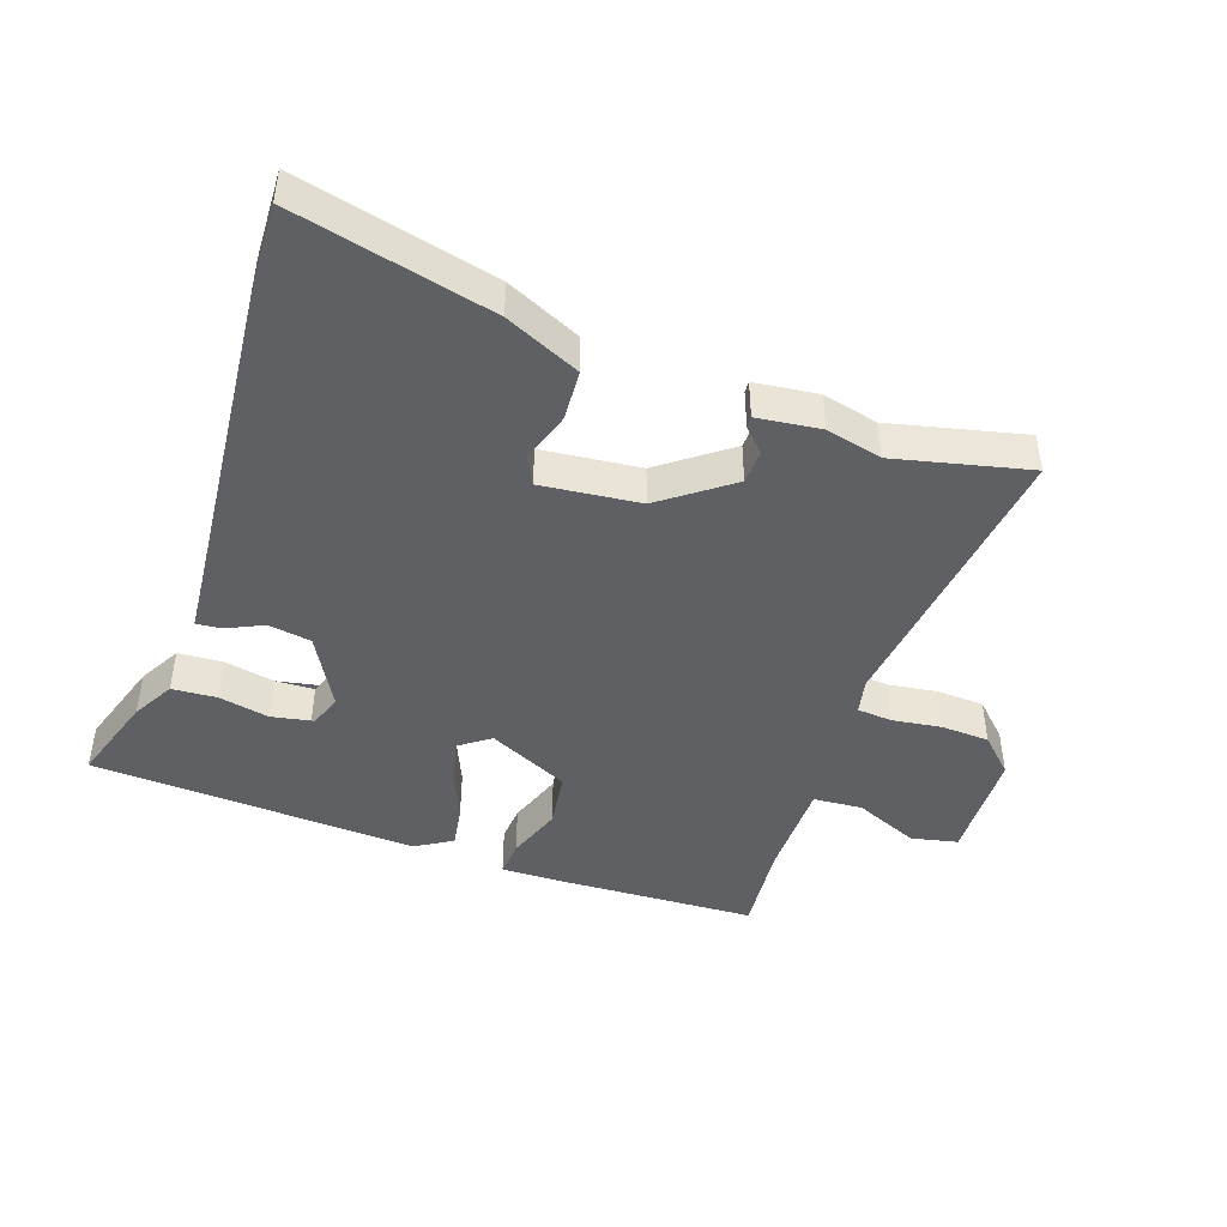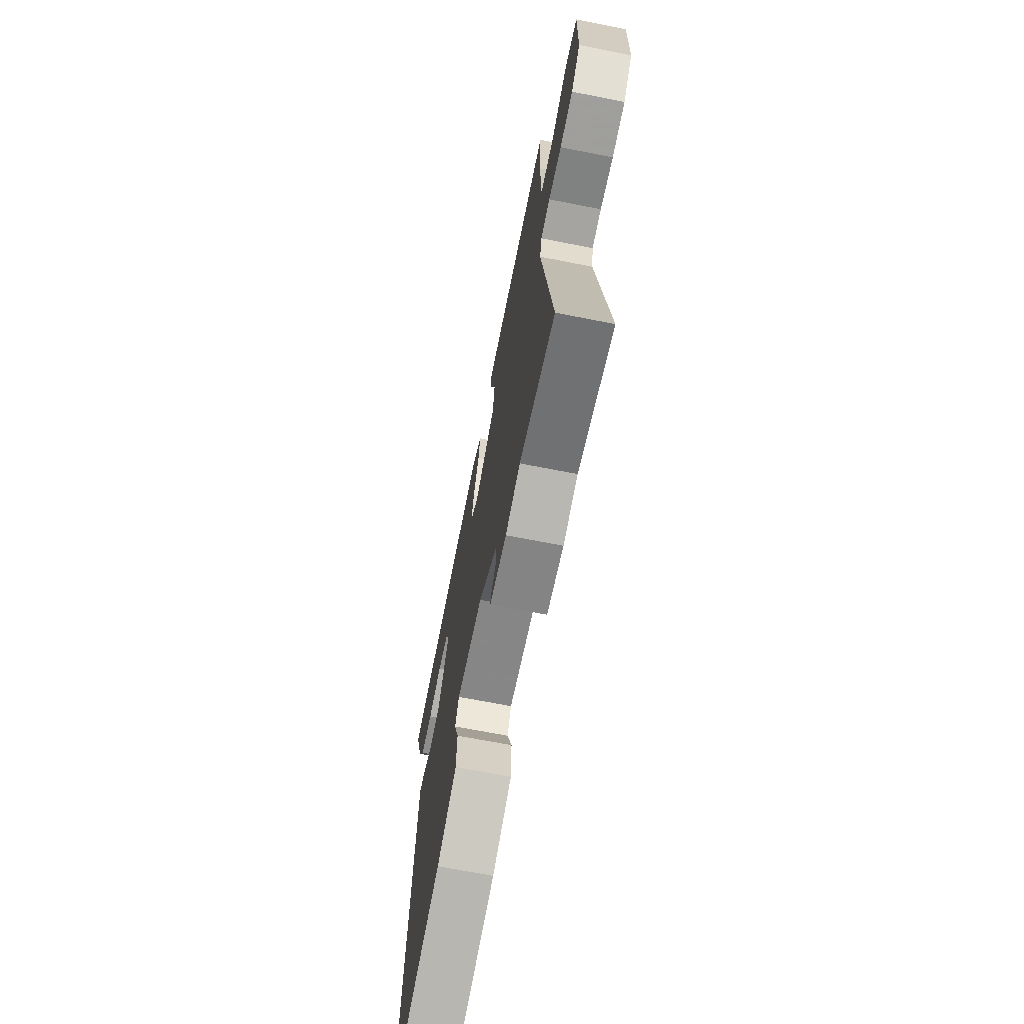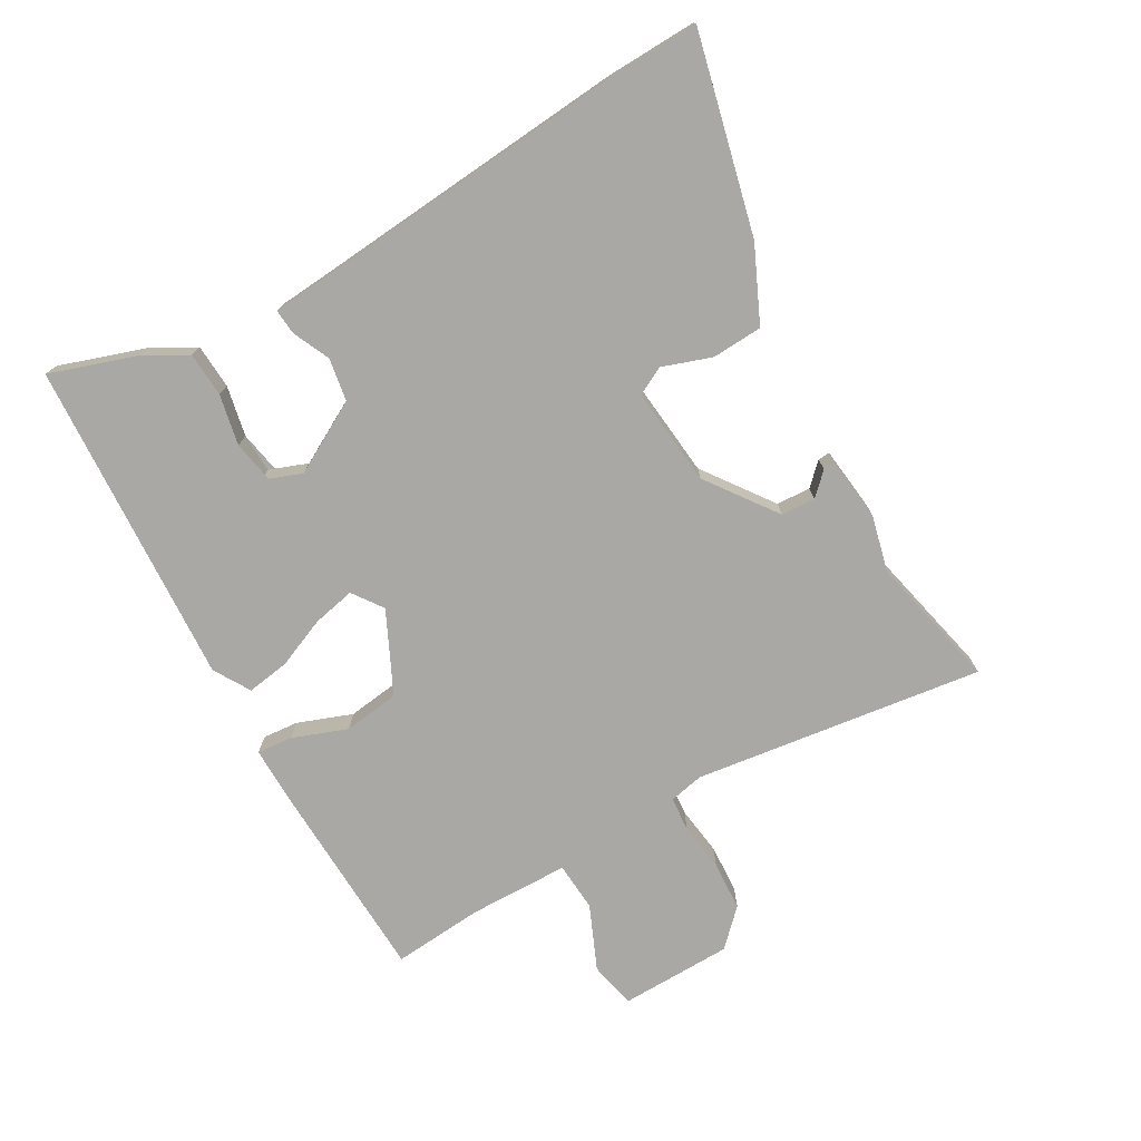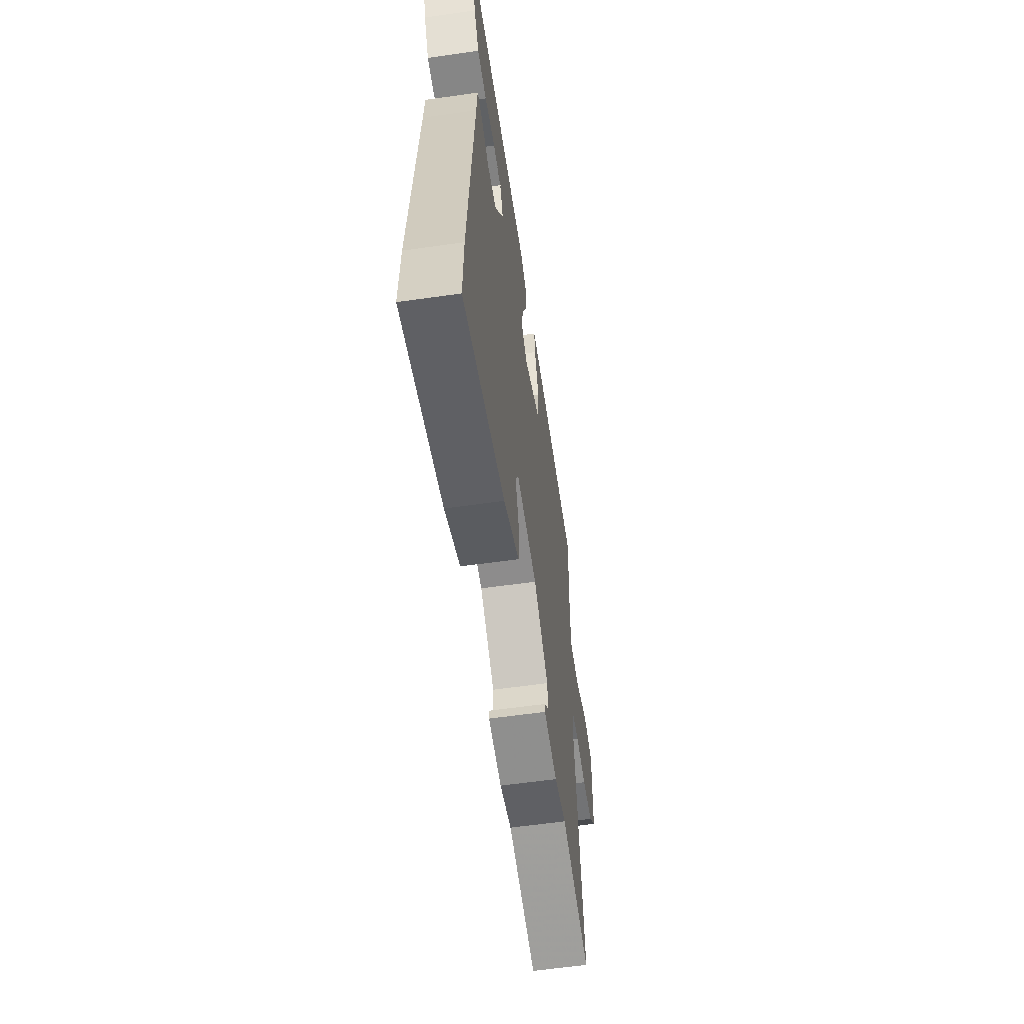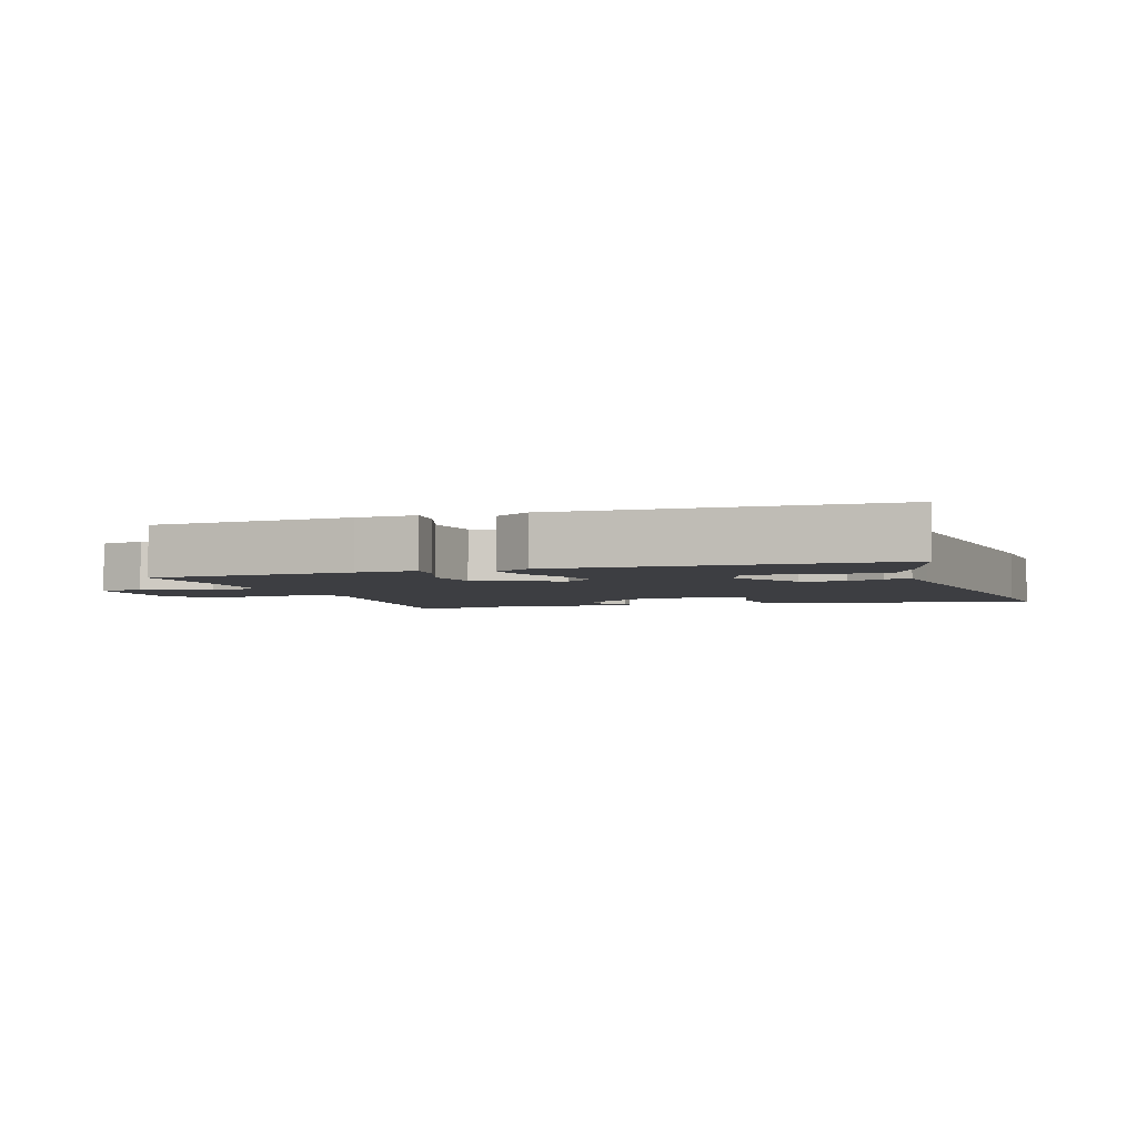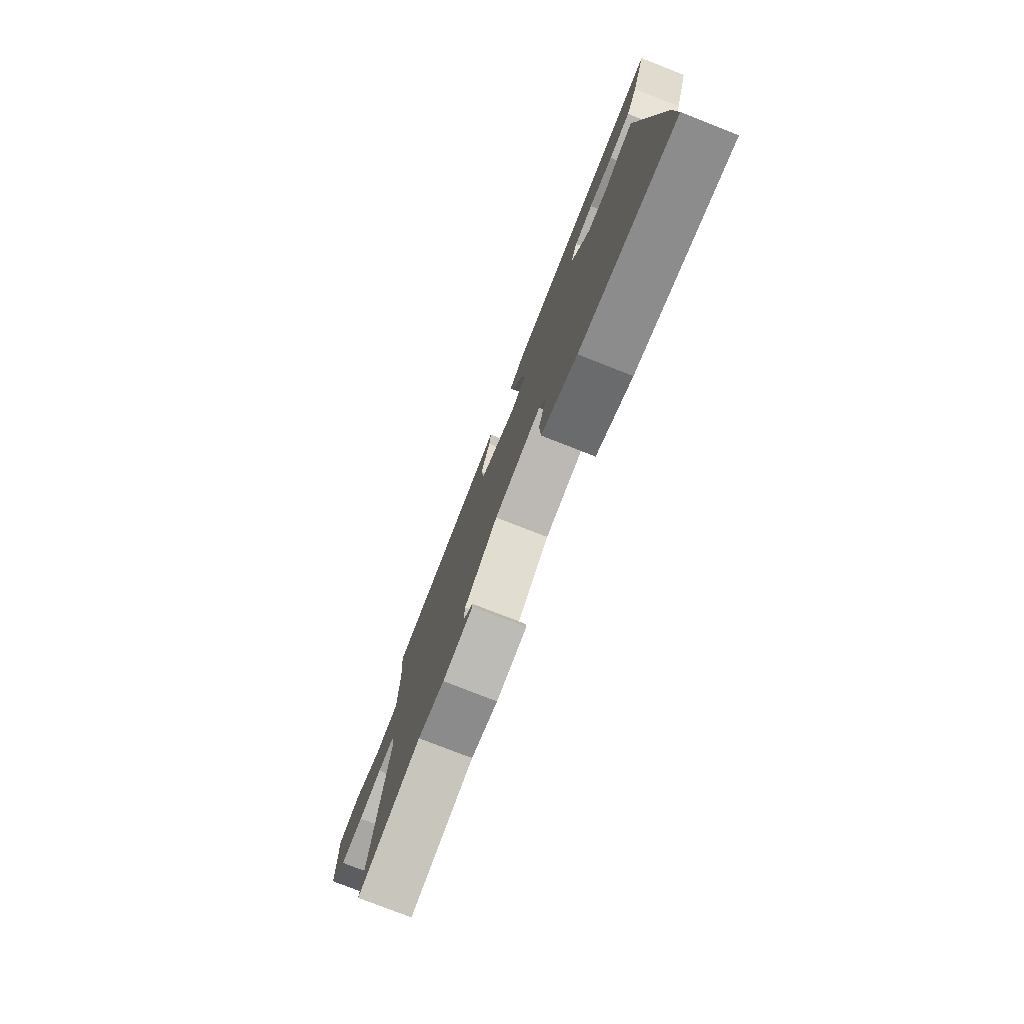
<metadata>
{"format":"obj","ext":"obj","renderer":"f3d","projection":"perspective","resolution":1024,"background":"white","views":[{"elev":-45.2,"azim":161.4,"up":"+Y"},{"elev":-68.0,"azim":-101.2,"up":"+Z"},{"elev":-75.2,"azim":119.8,"up":"+Y"},{"elev":-58.8,"azim":98.4,"up":"+Z"},{"elev":-3.6,"azim":19.9,"up":"+Y"},{"elev":-77.7,"azim":68.6,"up":"+Z"}]}
</metadata>
<code>
v 0.54 0.07 0.452
v 0.495 0.07 0.318
v 0.459 0.07 0.255
v 0.391 0.07 0.251
v 0.314 0.07 0.267
v 0.254 0.07 0.265
v 0.232 0.07 0.207
v 0.292 0.07 0.098
v 0.357 0.07 0.087
v 0.414 0.07 0.113
v 0.452 0.07 0.116
v 0.458 0.07 0.038
v 0.499 0.07 -0.457
v 0.503 0.07 -0.594
v 0.202 0.07 -0.521
v 0.089 0.07 -0.469
v 0.085 0.07 -0.392
v 0.111 0.07 -0.317
v 0.089 0.07 -0.274
v -0.061 0.07 -0.289
v -0.167 0.07 -0.366
v -0.17 0.07 -0.418
v -0.138 0.07 -0.451
v -0.137 0.07 -0.469
v -0.234 0.07 -0.48
v -0.319 0.07 -0.459
v -0.523 0.07 -0.505
v -0.463 0.07 -0.065
v -0.474 0.07 -0.013
v -0.527 0.07 -0.008
v -0.601 0.07 -0.018
v -0.675 0.07 -0.014
v -0.727 0.07 0.038
v -0.73 0.07 0.209
v -0.659 0.07 0.224
v -0.562 0.07 0.182
v -0.487 0.07 0.187
v -0.484 0.07 0.338
v -0.495 0.07 0.477
v -0.189 0.07 0.489
v -0.099 0.07 0.49
v -0.104 0.07 0.436
v -0.135 0.07 0.353
v -0.124 0.07 0.268
v -0.001 0.07 0.209
v 0.045 0.07 0.242
v 0.031 0.07 0.307
v -0.001 0.07 0.383
v -0.011 0.07 0.448
v 0.045 0.07 0.481
v 0.54 0 0.452
v 0.495 0 0.318
v 0.459 0 0.255
v 0.391 0 0.251
v 0.314 0 0.267
v 0.254 0 0.265
v 0.232 0 0.207
v 0.292 0 0.098
v 0.357 0 0.087
v 0.414 0 0.113
v 0.452 0 0.116
v 0.458 0 0.038
v 0.499 0 -0.457
v 0.503 0 -0.594
v 0.202 0 -0.521
v 0.089 0 -0.469
v 0.085 0 -0.392
v 0.111 0 -0.317
v 0.089 0 -0.274
v -0.061 0 -0.289
v -0.167 0 -0.366
v -0.17 0 -0.418
v -0.138 0 -0.451
v -0.137 0 -0.469
v -0.234 0 -0.48
v -0.319 0 -0.459
v -0.523 0 -0.505
v -0.463 0 -0.065
v -0.474 0 -0.013
v -0.527 0 -0.008
v -0.601 0 -0.018
v -0.675 0 -0.014
v -0.727 0 0.038
v -0.73 0 0.209
v -0.659 0 0.224
v -0.562 0 0.182
v -0.487 0 0.187
v -0.484 0 0.338
v -0.495 0 0.477
v -0.189 0 0.489
v -0.099 0 0.49
v -0.104 0 0.436
v -0.135 0 0.353
v -0.124 0 0.268
v -0.001 0 0.209
v 0.045 0 0.242
v 0.031 0 0.307
v -0.001 0 0.383
v -0.011 0 0.448
v 0.045 0 0.481
f 47 48 49 50
f 46 47 50 1
f 45 46 1 2
f 40 41 42 43
f 38 39 40 43
f 37 38 43 44
f 33 34 35 36
f 33 36 37
f 30 31 32 33
f 29 30 33 37
f 28 29 37 44
f 26 27 28 44
f 22 23 24 25
f 21 22 25 26
f 20 21 26 44
f 15 16 17 18
f 13 14 15 18
f 12 13 18 19
f 9 10 11 12
f 8 9 12 19
f 7 8 19 20
f 2 3 4 5
f 45 2 5
f 20 44 45
f 6 7 20 45
f 45 6 5
f 100 99 98 97
f 51 100 97 96
f 52 51 96 95
f 93 92 91 90
f 93 90 89 88
f 94 93 88 87
f 86 85 84 83
f 87 86 83
f 83 82 81 80
f 87 83 80 79
f 94 87 79 78
f 94 78 77 76
f 75 74 73 72
f 76 75 72 71
f 94 76 71 70
f 68 67 66 65
f 68 65 64 63
f 69 68 63 62
f 62 61 60 59
f 69 62 59 58
f 70 69 58 57
f 55 54 53 52
f 55 52 95
f 95 94 70
f 95 70 57 56
f 55 56 95
f 1 51 52 2
f 2 52 53 3
f 3 53 54 4
f 4 54 55 5
f 5 55 56 6
f 6 56 57 7
f 7 57 58 8
f 8 58 59 9
f 9 59 60 10
f 10 60 61 11
f 11 61 62 12
f 12 62 63 13
f 13 63 64 14
f 14 64 65 15
f 15 65 66 16
f 16 66 67 17
f 17 67 68 18
f 18 68 69 19
f 19 69 70 20
f 20 70 71 21
f 21 71 72 22
f 22 72 73 23
f 23 73 74 24
f 24 74 75 25
f 25 75 76 26
f 26 76 77 27
f 27 77 78 28
f 28 78 79 29
f 29 79 80 30
f 30 80 81 31
f 31 81 82 32
f 32 82 83 33
f 33 83 84 34
f 34 84 85 35
f 35 85 86 36
f 36 86 87 37
f 37 87 88 38
f 38 88 89 39
f 39 89 90 40
f 40 90 91 41
f 41 91 92 42
f 42 92 93 43
f 43 93 94 44
f 44 94 95 45
f 45 95 96 46
f 46 96 97 47
f 47 97 98 48
f 48 98 99 49
f 49 99 100 50
f 50 100 51 1

</code>
